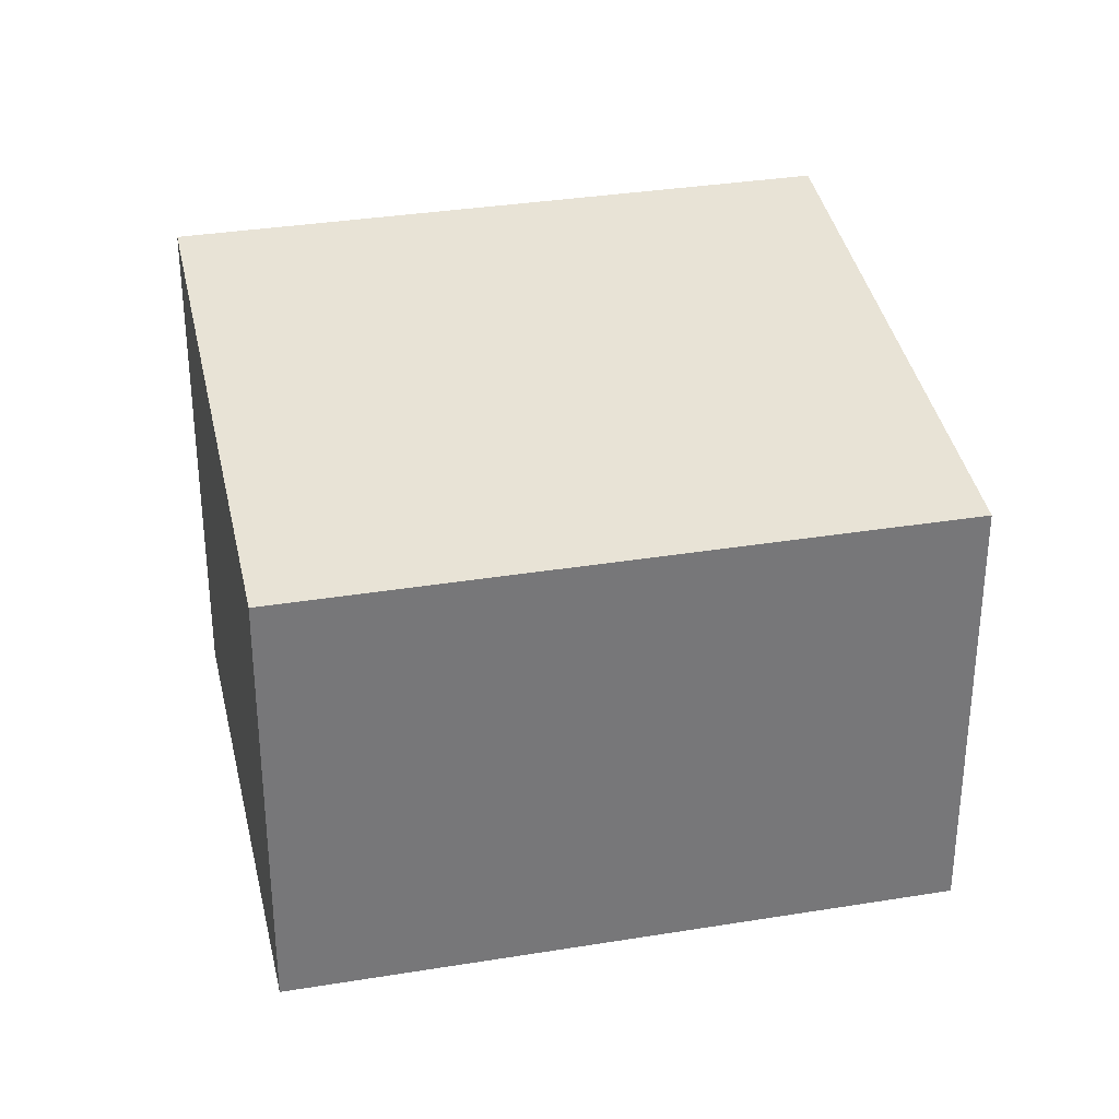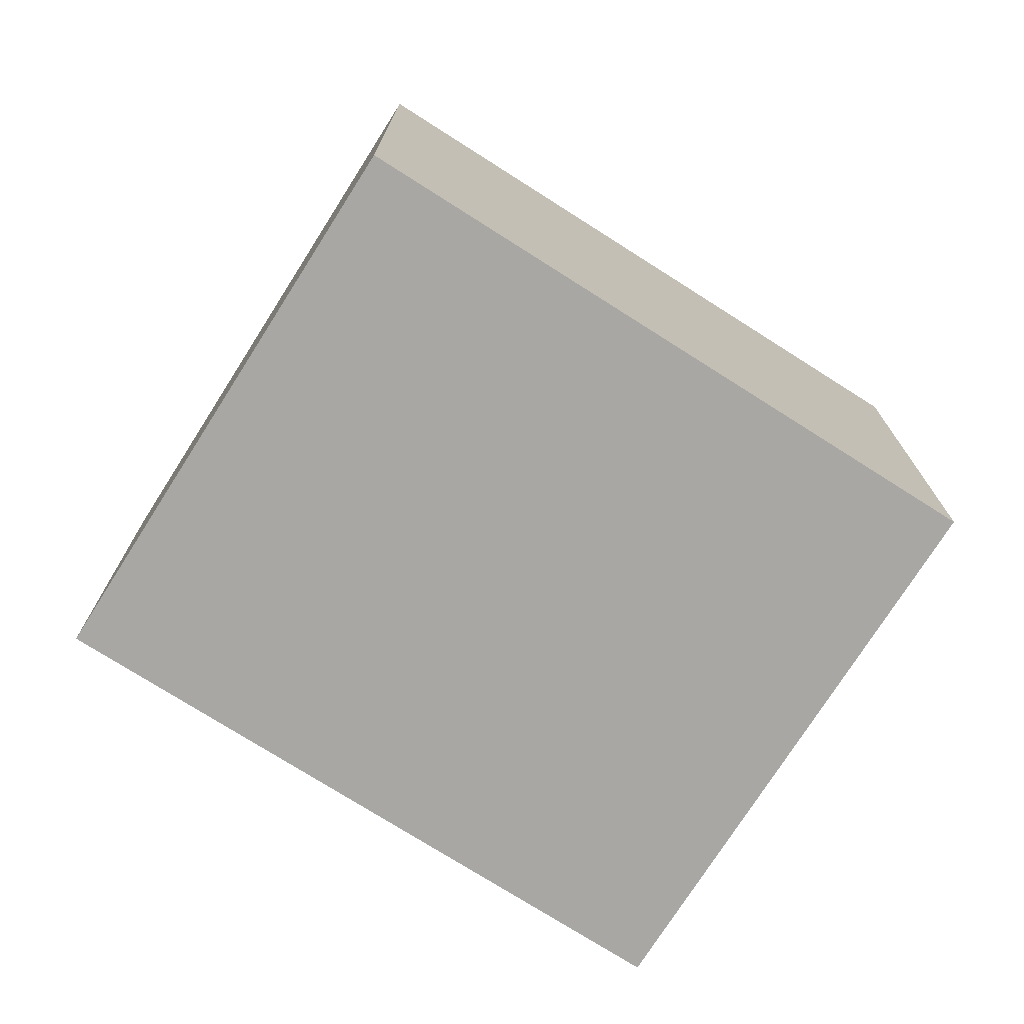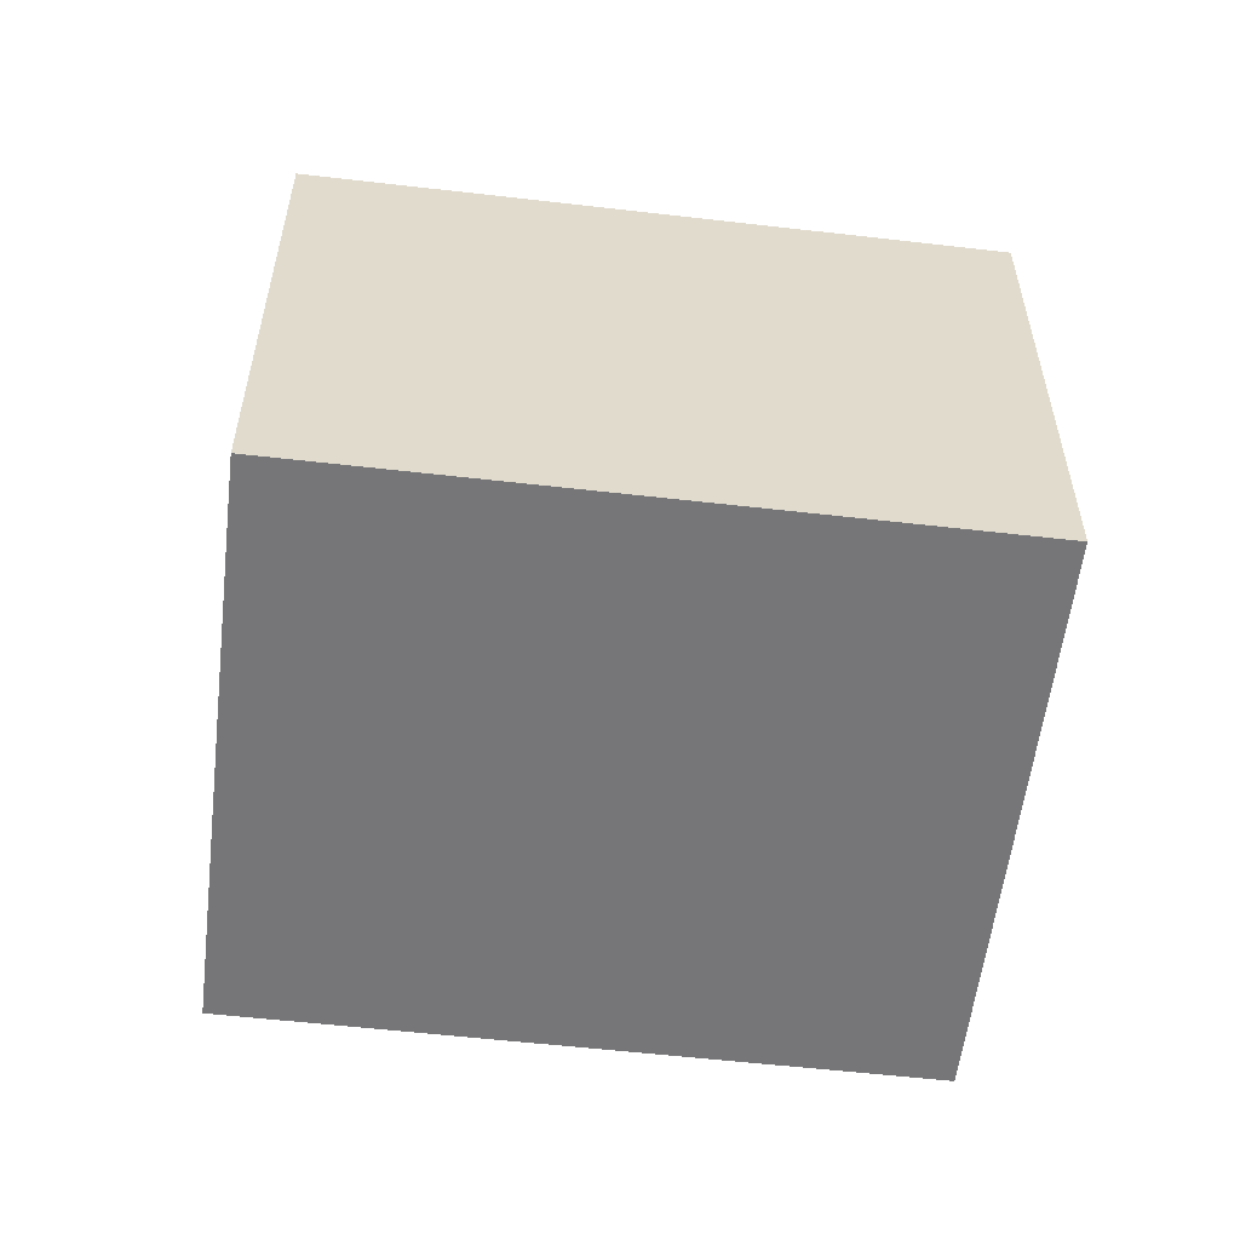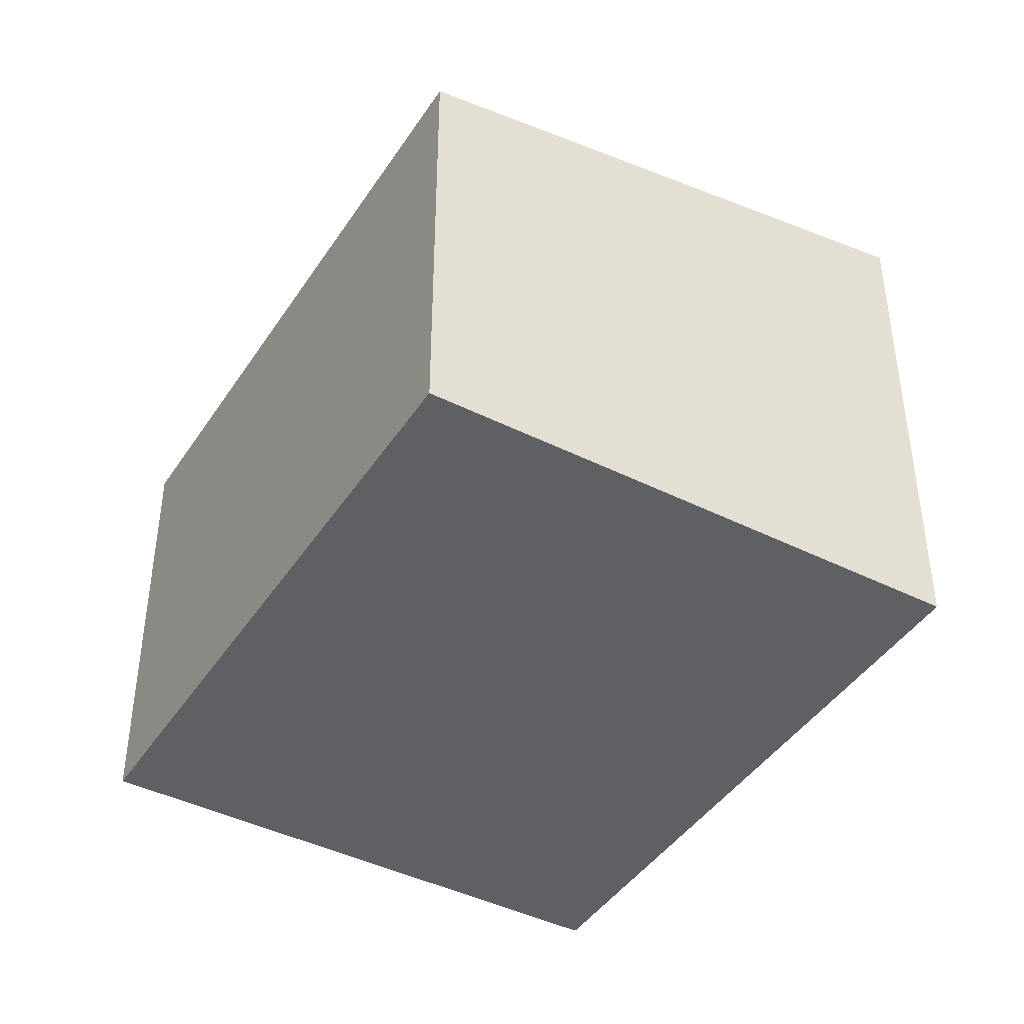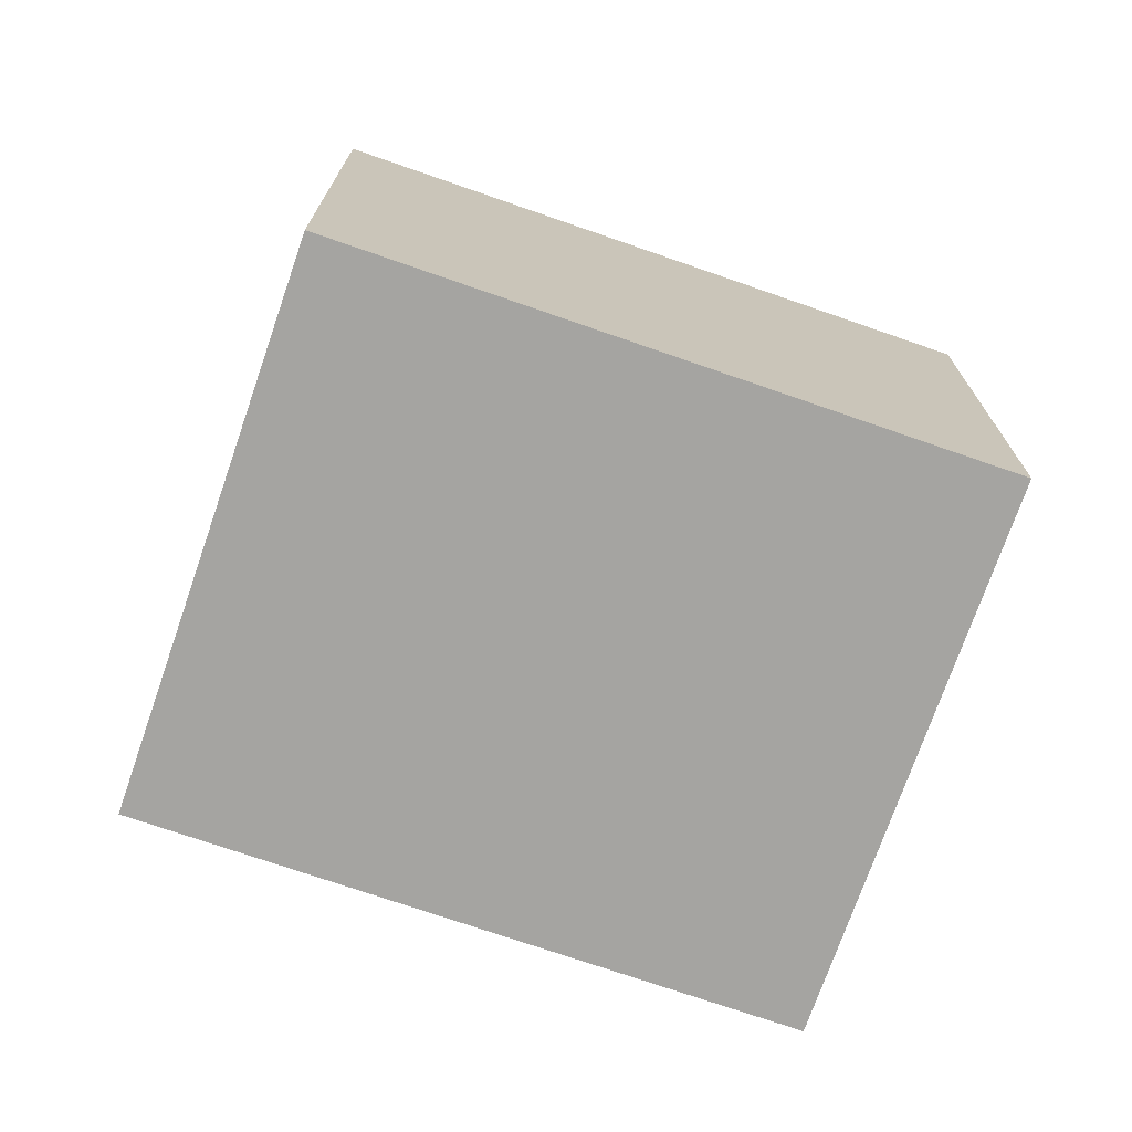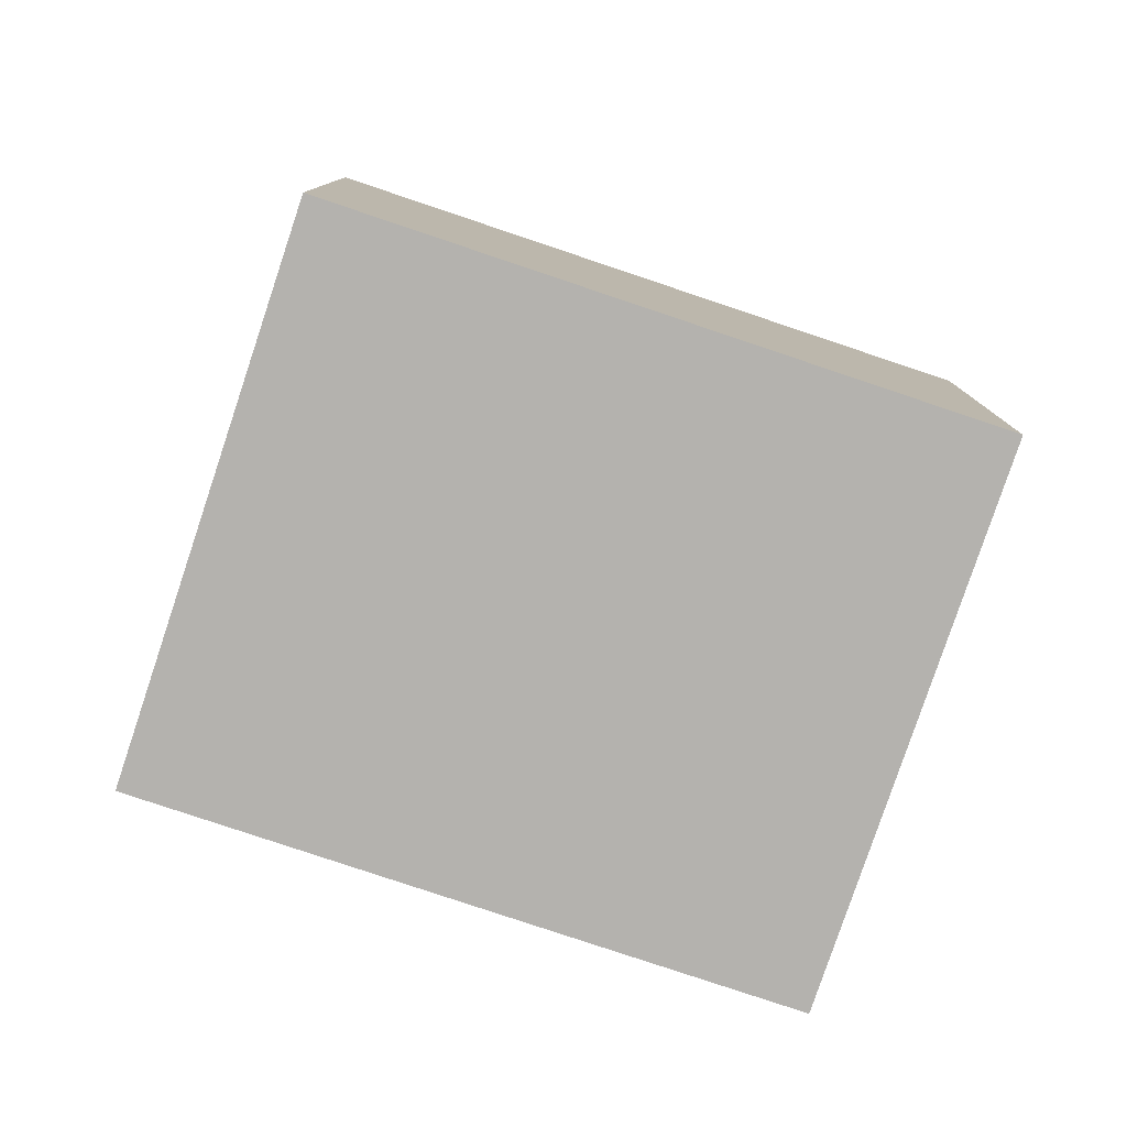
<metadata>
{"format":"obj","ext":"obj","renderer":"f3d","projection":"perspective","resolution":1024,"background":"white","views":[{"elev":33.1,"azim":-68.5,"up":"+Z"},{"elev":-74.8,"azim":91.7,"up":"+Z"},{"elev":-56.9,"azim":117.3,"up":"+Z"},{"elev":-43.0,"azim":3.4,"up":"+Z"},{"elev":-73.2,"azim":105.0,"up":"+Z"},{"elev":-79.7,"azim":-74.4,"up":"+Z"}]}
</metadata>
<code>
v 248 -400.9 1.807
v 249.9 -399.6 2.133
v 251.4 -401.9 2.137
v 249.5 -403.2 1.812
v 249.9 -399.6 2.133
v 248 -400.9 1.807
v 248 -400.9 0
v 249.9 -399.6 0
v 251.4 -401.9 2.137
v 249.9 -399.6 2.133
v 249.9 -399.6 0
v 251.4 -401.9 0
v 249.5 -403.2 1.812
v 251.4 -401.9 2.137
v 251.4 -401.9 0
v 249.5 -403.2 0
v 248 -400.9 1.807
v 249.5 -403.2 1.812
v 249.5 -403.2 0
v 248 -400.9 0
v 248 -400.9 0
v 249.9 -399.6 0
v 251.4 -401.9 0
v 249.5 -403.2 0
f 2 3 4 1
f 6 7 8 5
f 10 11 12 9
f 14 15 16 13
f 18 19 20 17
f 22 23 24 21

</code>
